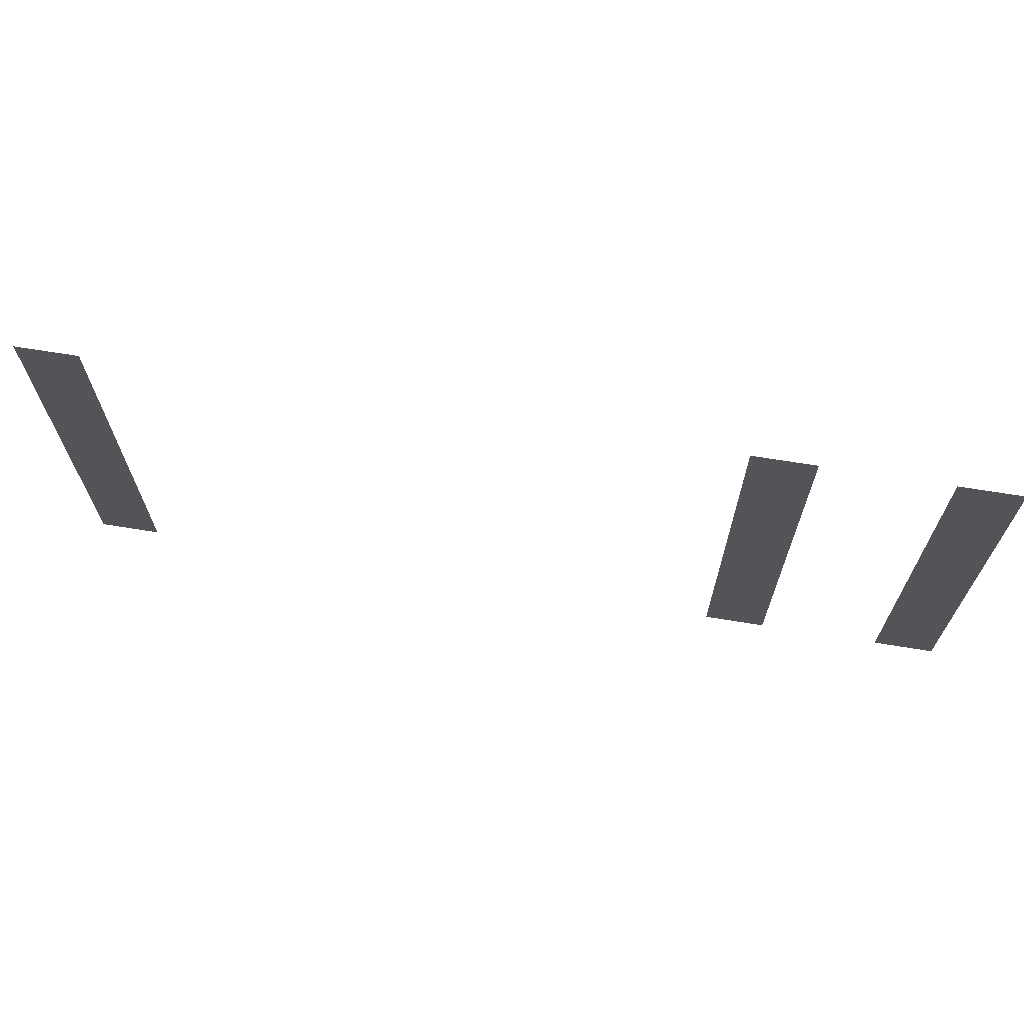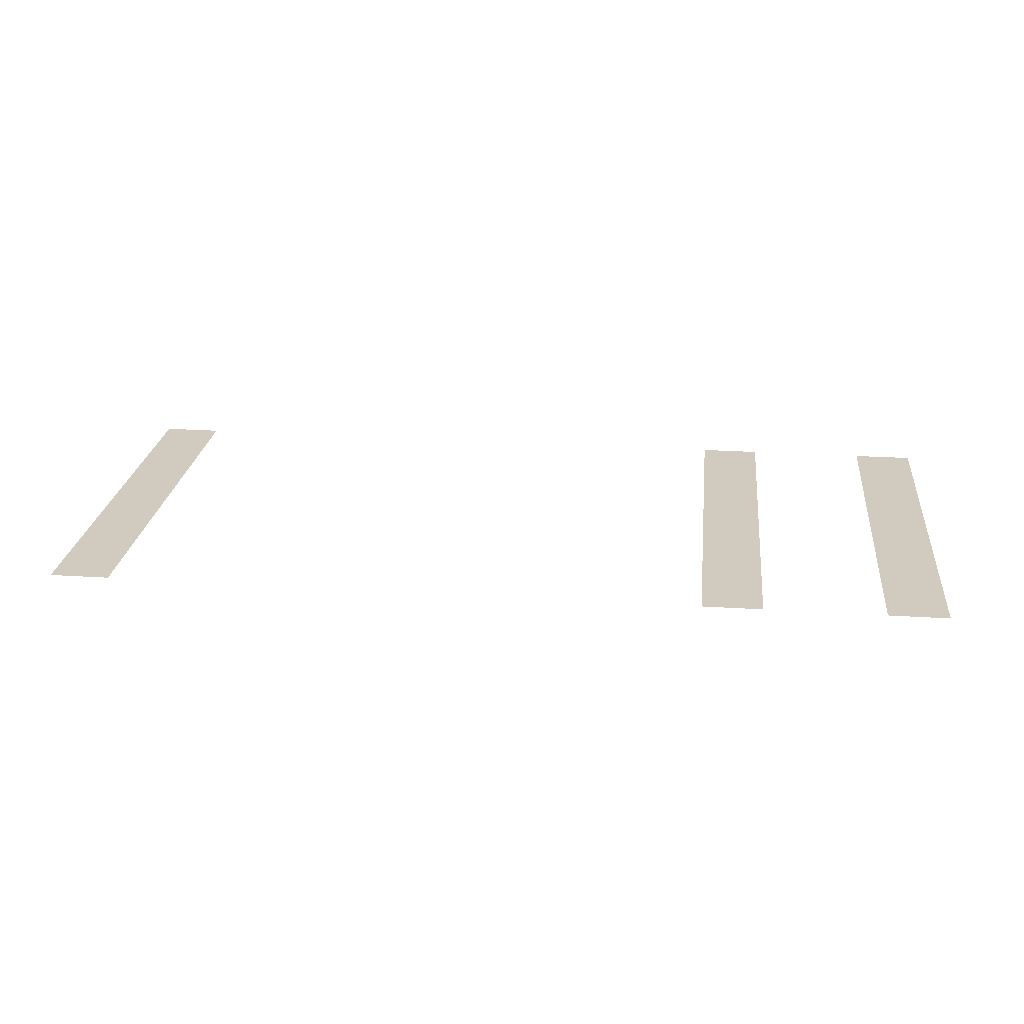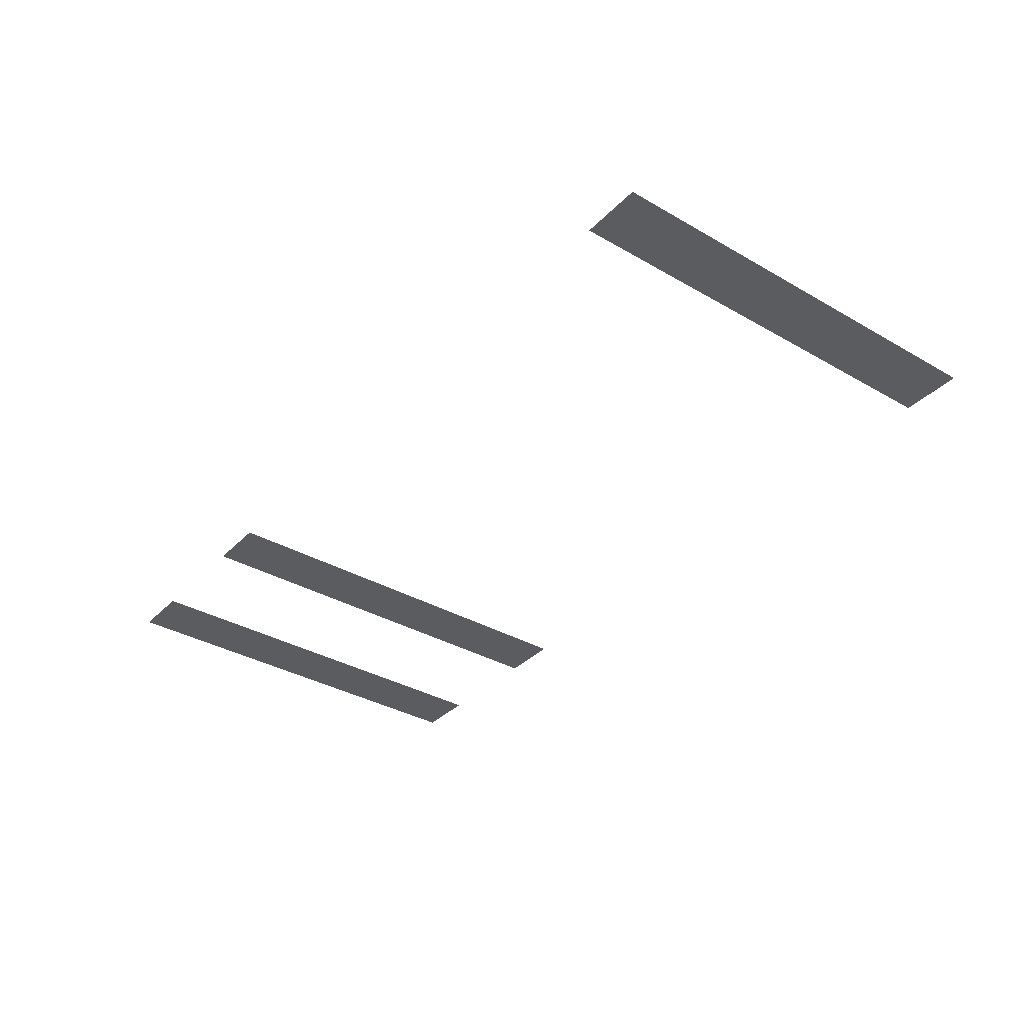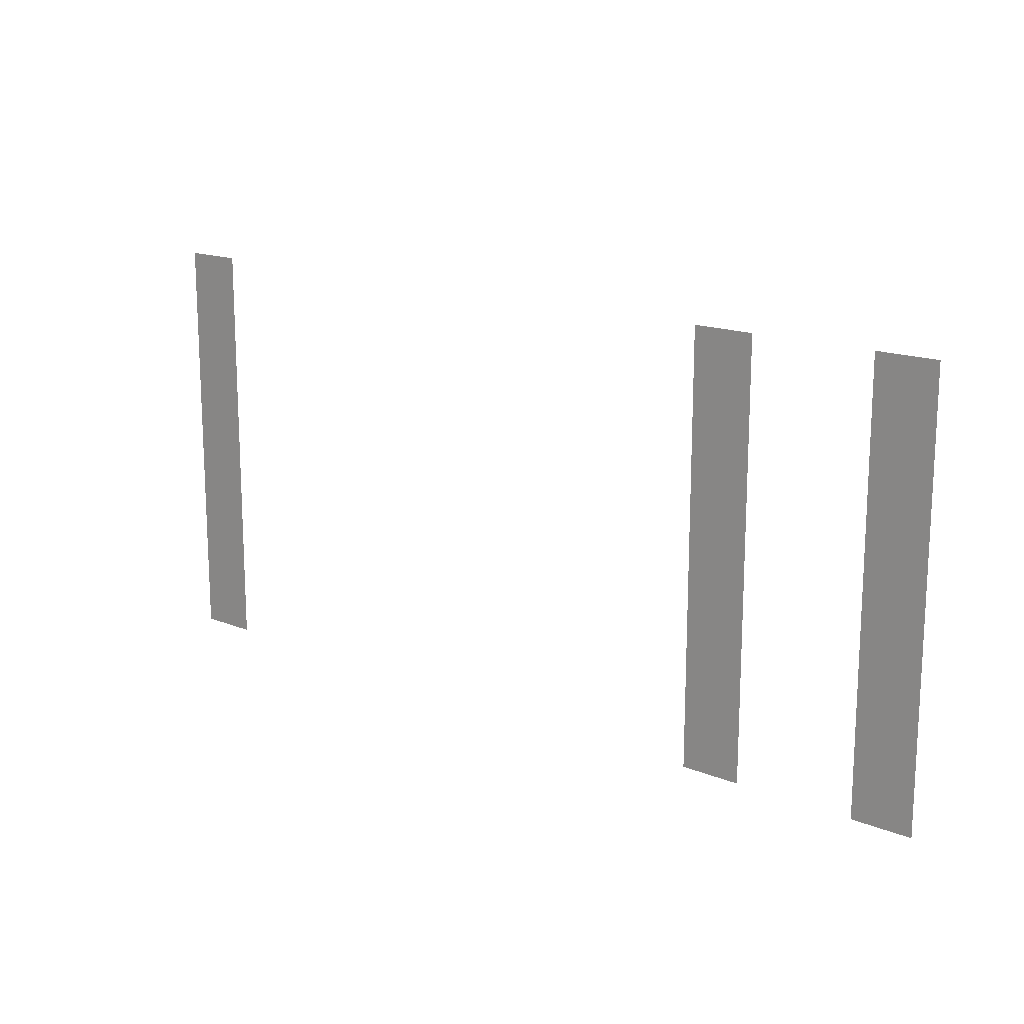
<metadata>
{"format":"obj","ext":"obj","renderer":"f3d","projection":"perspective","resolution":1024,"background":"white","views":[{"elev":67.5,"azim":9.3,"up":"+Y"},{"elev":23.6,"azim":6.2,"up":"+Z"},{"elev":-35.3,"azim":-127.3,"up":"+Z"},{"elev":16.0,"azim":40.0,"up":"+Y"}]}
</metadata>
<code>
v -1 -1 0
v -2 -1 0
v -2 0 0
v -1 0 0
v -4 -1 0
v -5 -1 0
v -5 0 0
v -4 0 0
v -15 -1 0
v -16 -1 0
v -16 0 0
v -15 0 0
v -1 -2 0
v -2 -2 0
v -2 -1 0
v -1 -1 0
v -4 -2 0
v -5 -2 0
v -5 -1 0
v -4 -1 0
v -15 -2 0
v -16 -2 0
v -16 -1 0
v -15 -1 0
v -1 -3 0
v -2 -3 0
v -2 -2 0
v -1 -2 0
v -4 -3 0
v -5 -3 0
v -5 -2 0
v -4 -2 0
v -15 -3 0
v -16 -3 0
v -16 -2 0
v -15 -2 0
v -1 -4 0
v -2 -4 0
v -2 -3 0
v -1 -3 0
v -4 -4 0
v -5 -4 0
v -5 -3 0
v -4 -3 0
v -15 -4 0
v -16 -4 0
v -16 -3 0
v -15 -3 0
v -1 -5 0
v -2 -5 0
v -2 -4 0
v -1 -4 0
v -4 -5 0
v -5 -5 0
v -5 -4 0
v -4 -4 0
v -15 -5 0
v -16 -5 0
v -16 -4 0
v -15 -4 0
v -1 -6 0
v -2 -6 0
v -2 -5 0
v -1 -5 0
v -4 -6 0
v -5 -6 0
v -5 -5 0
v -4 -5 0
v -15 -6 0
v -16 -6 0
v -16 -5 0
v -15 -5 0
v -1 -7 0
v -2 -7 0
v -2 -6 0
v -1 -6 0
v -4 -7 0
v -5 -7 0
v -5 -6 0
v -4 -6 0
v -15 -7 0
v -16 -7 0
v -16 -6 0
v -15 -6 0
g NewMansion_mesh_0091
f 1 2 3 4
f 5 6 7 8
f 9 10 11 12
f 13 14 15 16
f 17 18 19 20
f 21 22 23 24
f 25 26 27 28
f 29 30 31 32
f 33 34 35 36
f 37 38 39 40
f 41 42 43 44
f 45 46 47 48
f 49 50 51 52
f 53 54 55 56
f 57 58 59 60
f 61 62 63 64
f 65 66 67 68
f 69 70 71 72
f 73 74 75 76
f 77 78 79 80
f 81 82 83 84

</code>
